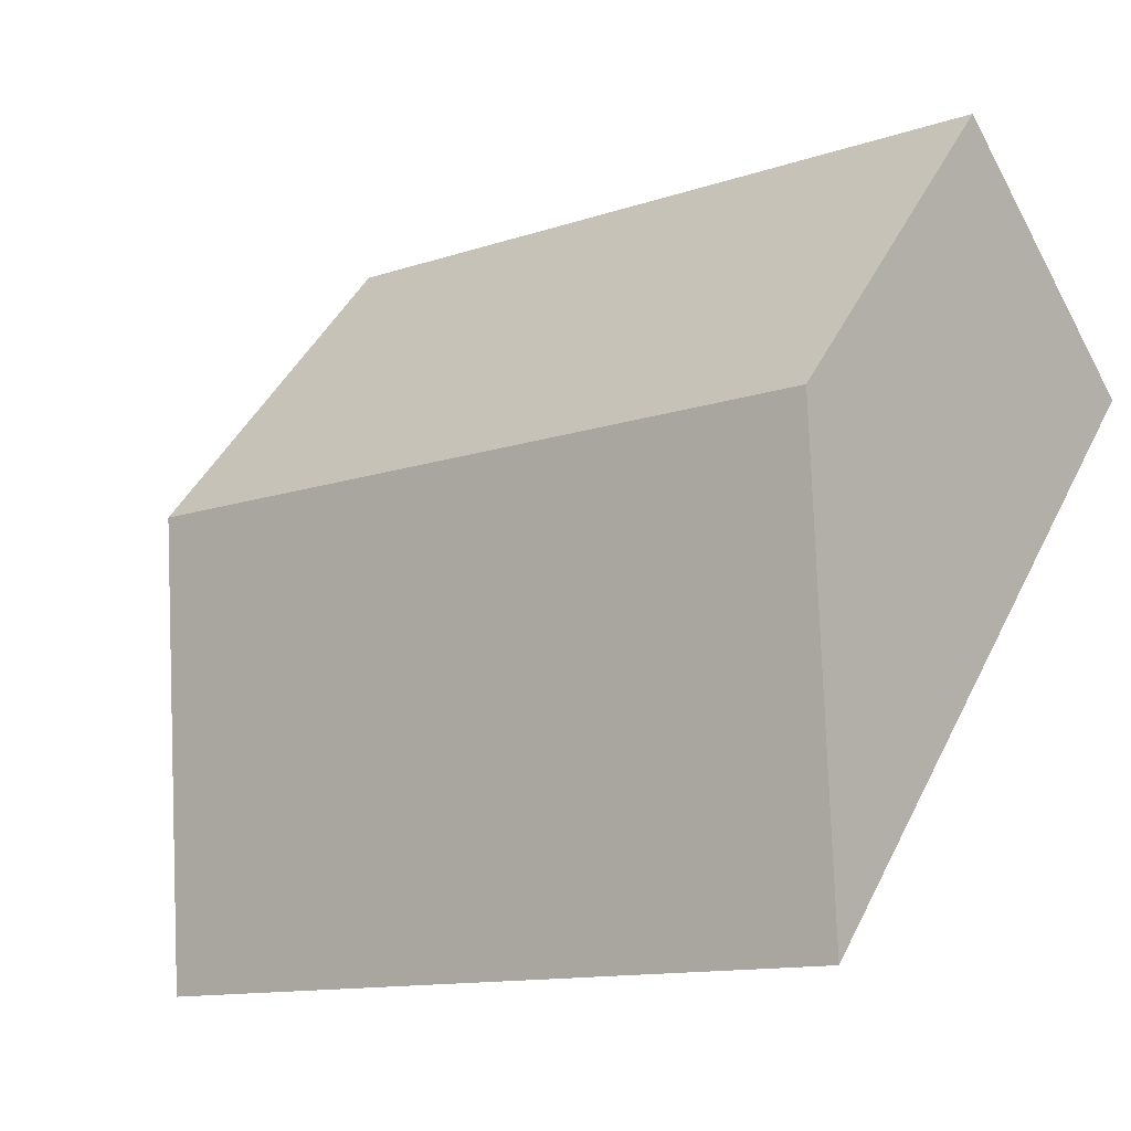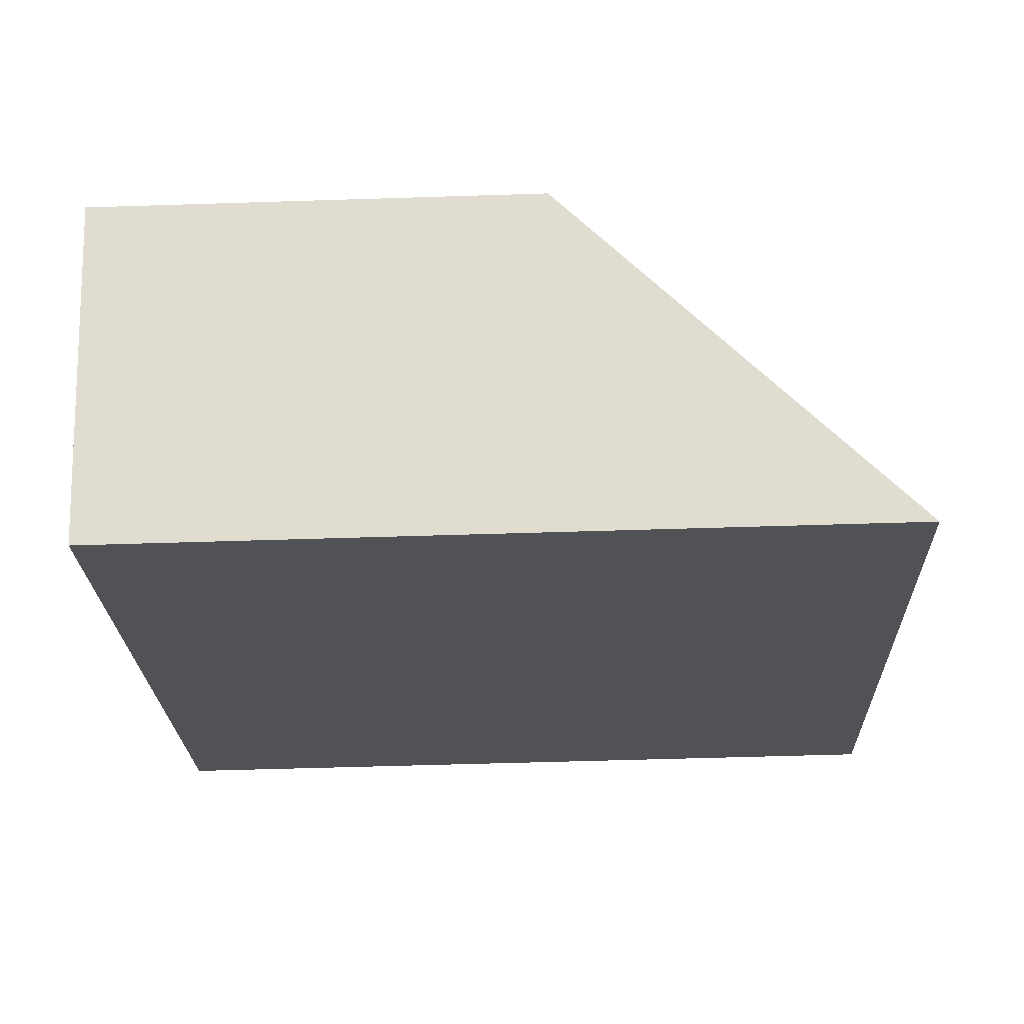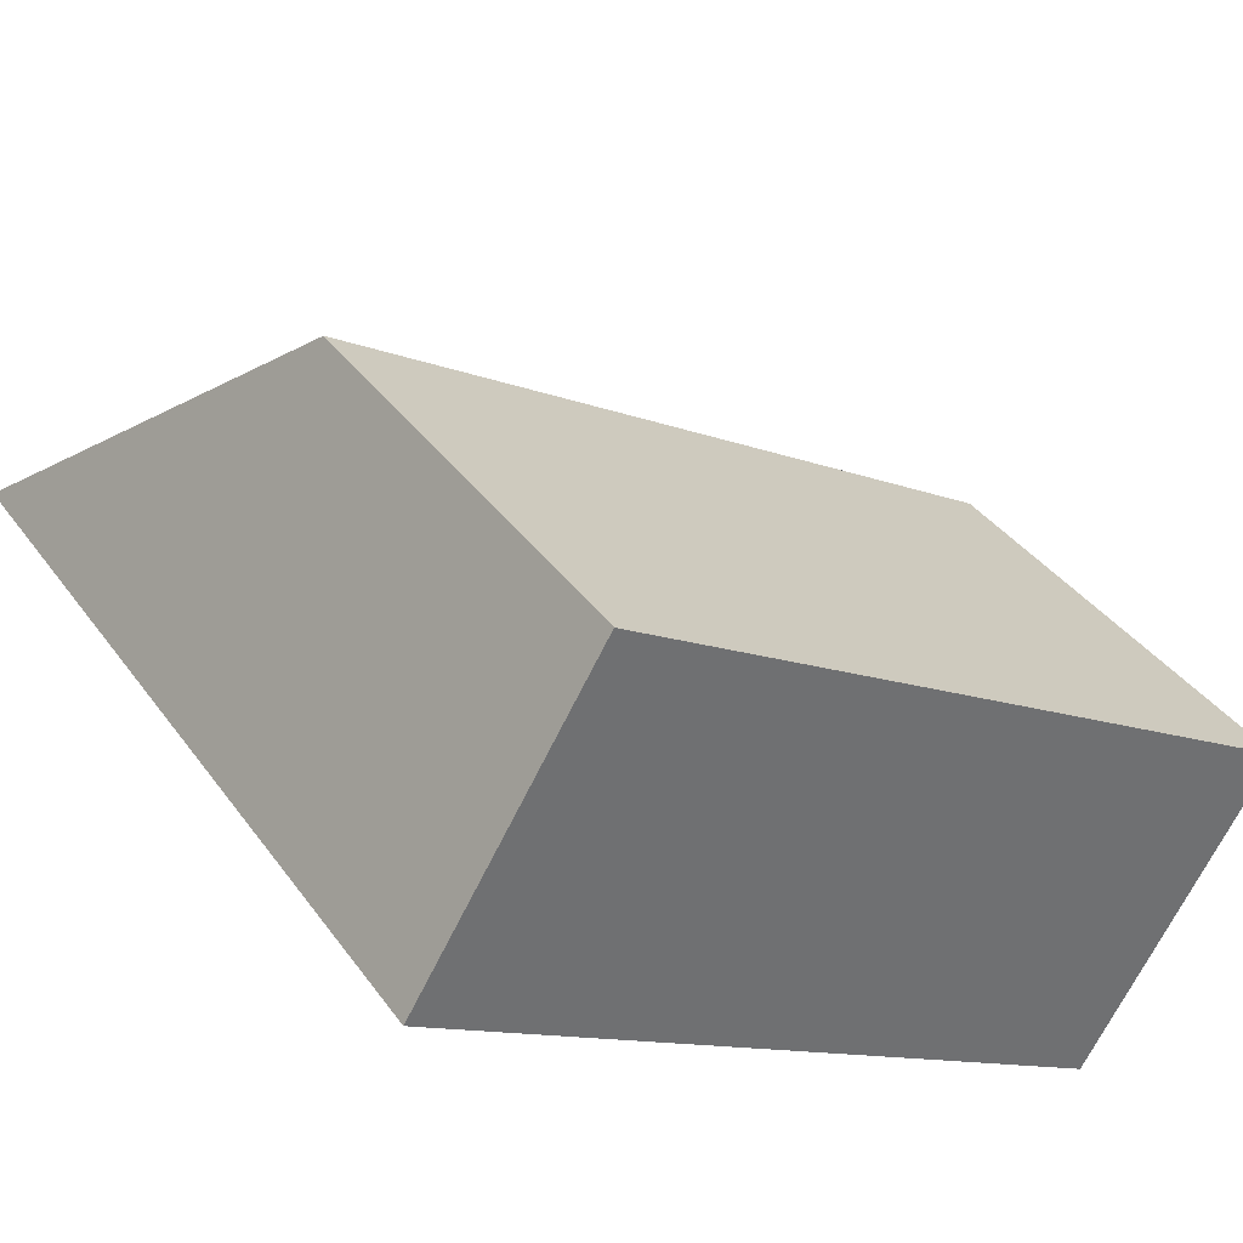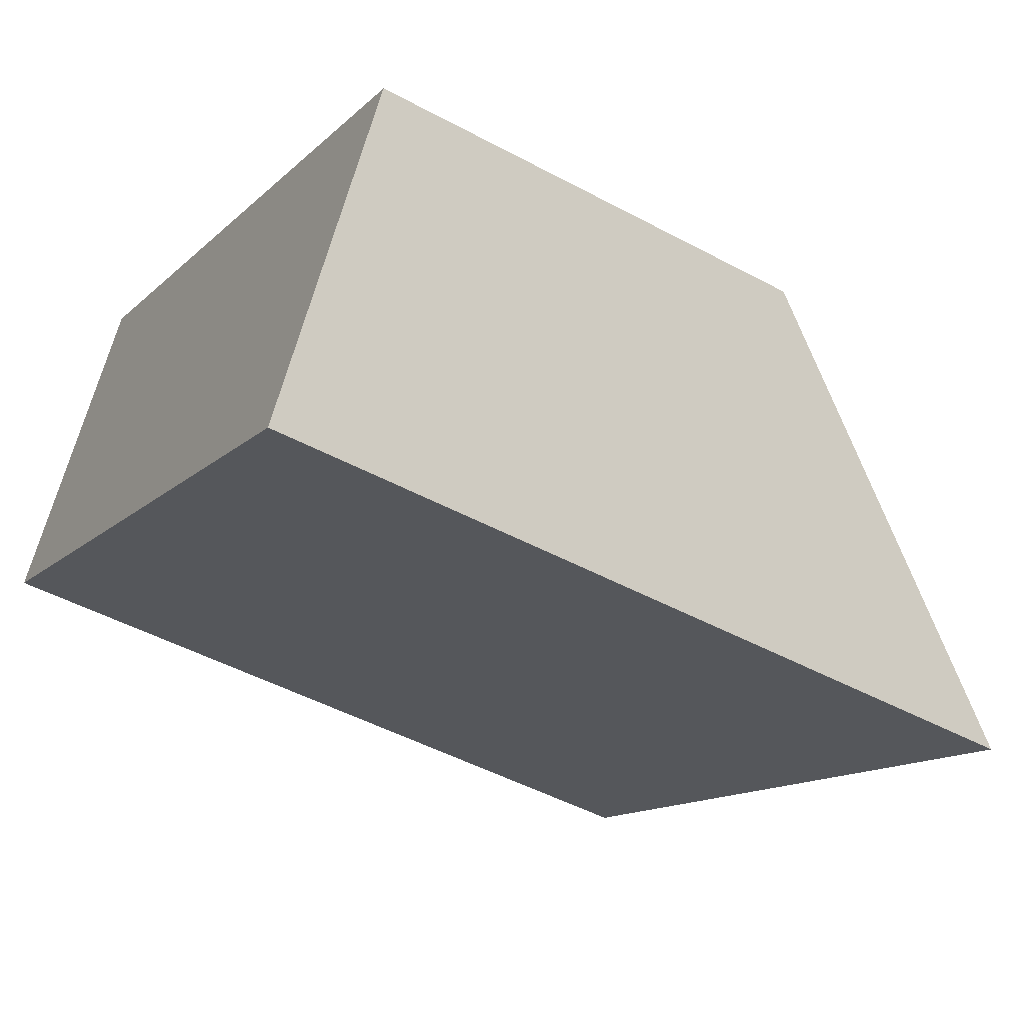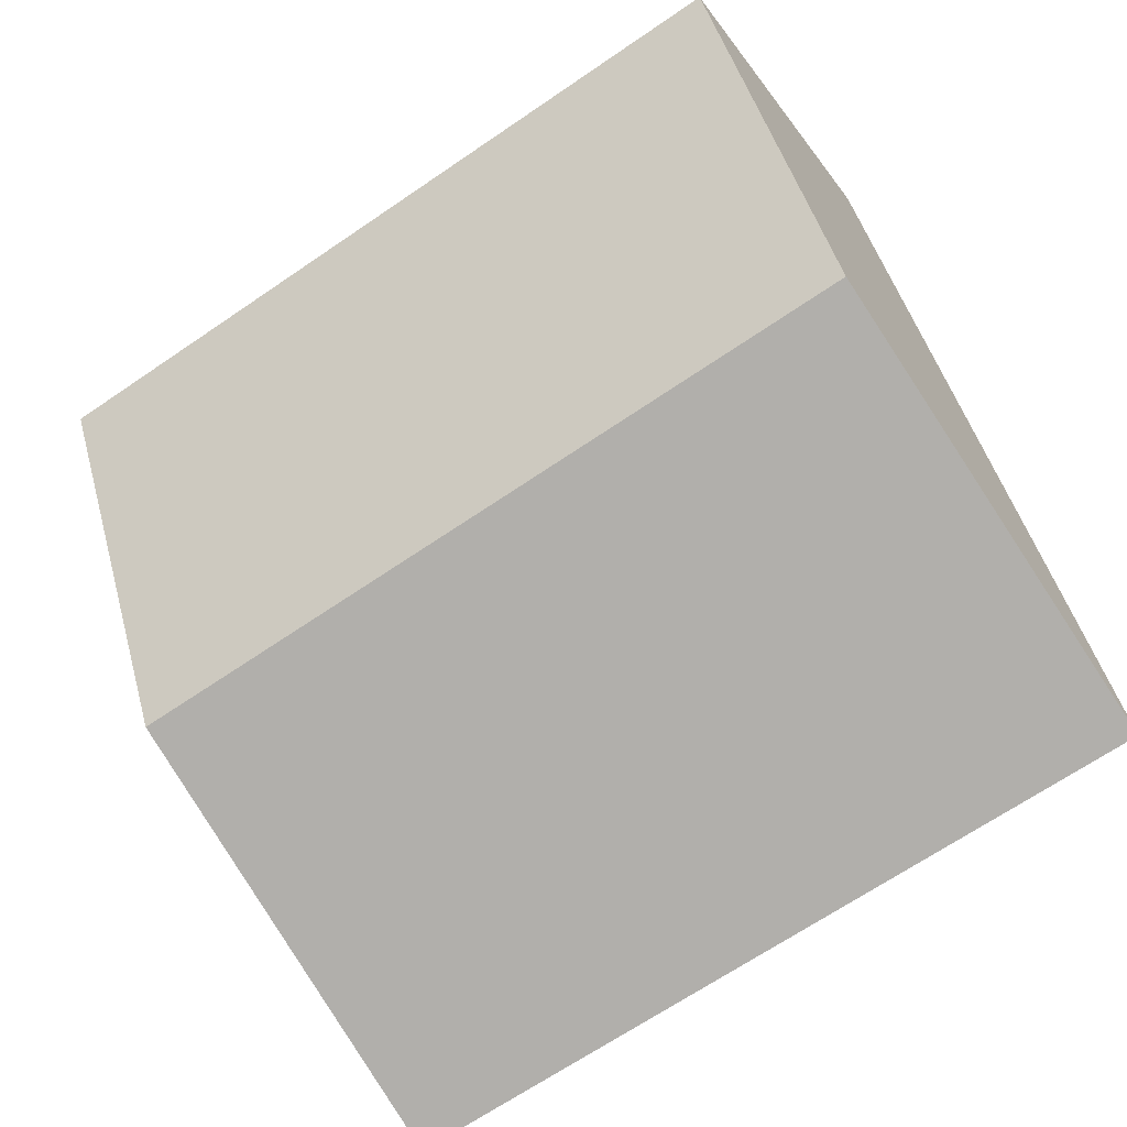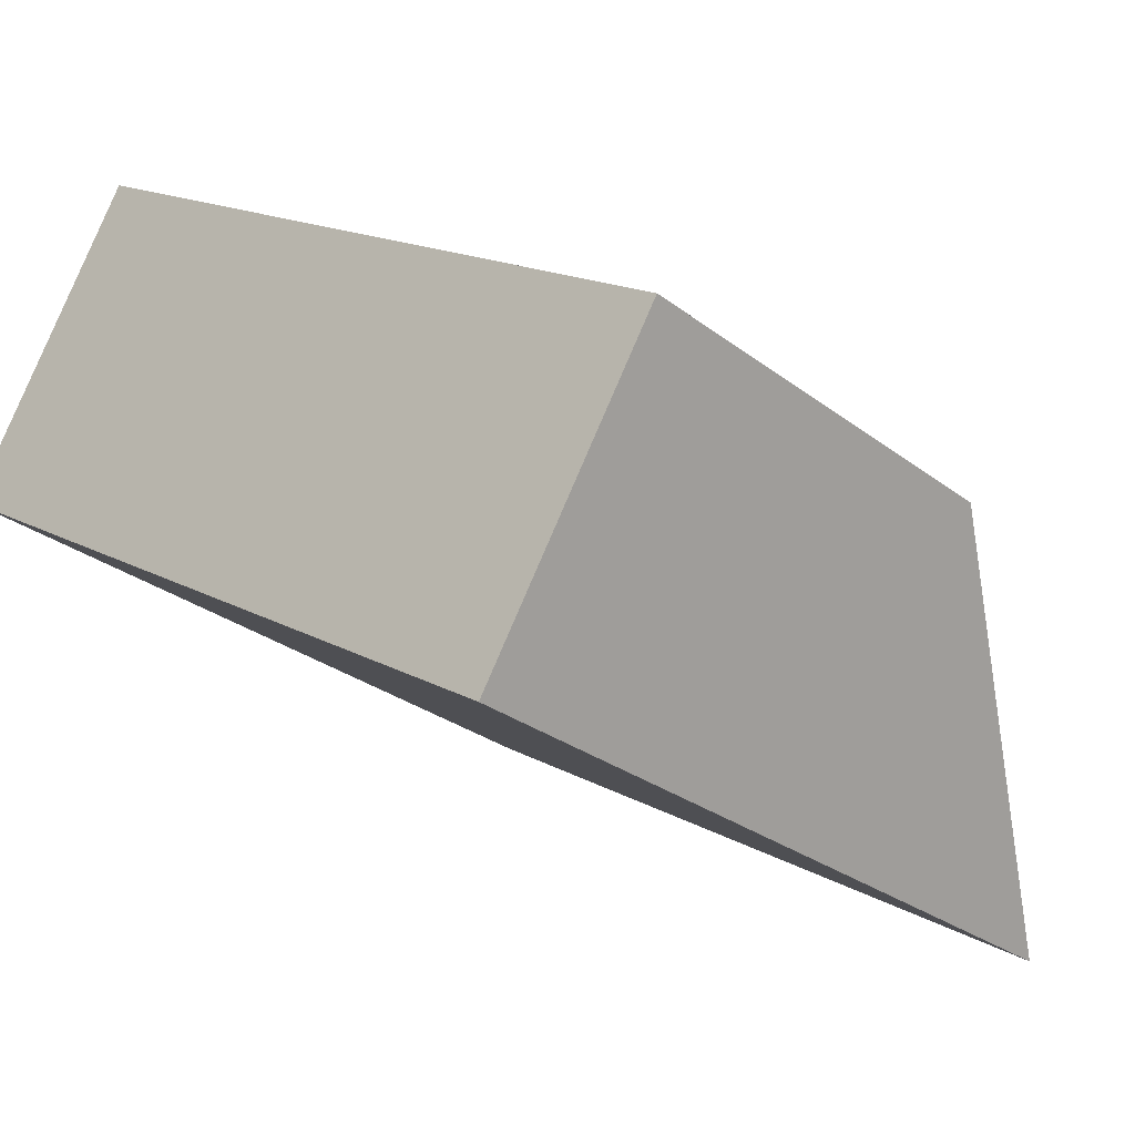
<metadata>
{"format":"obj","ext":"obj","renderer":"f3d","projection":"perspective","resolution":1024,"background":"white","views":[{"elev":43.7,"azim":-155.3,"up":"+Z"},{"elev":-52.5,"azim":92.0,"up":"+Z"},{"elev":37.7,"azim":-31.5,"up":"+Z"},{"elev":-48.1,"azim":58.9,"up":"+Z"},{"elev":46.6,"azim":164.9,"up":"+Z"},{"elev":-27.4,"azim":40.5,"up":"+Z"}]}
</metadata>
<code>
v  0 6.939 4.249e-16
v  7.534 3.903 -1.056
v  5.945 6.939 -3.647
v  1.589 3.903 2.591
v  5.945 2.233e-16 -3.647
v  0 0 0
v  1.589 -1.587e-16 2.591
v  7.534 6.466e-17 -1.056
g defaultobject
f 1 2 3
f 2 1 4
f 5 1 3
f 1 5 6
f 6 4 1
f 4 6 7
f 7 2 4
f 2 7 8
f 2 5 3
f 5 2 8
f 8 6 5
f 6 8 7

</code>
